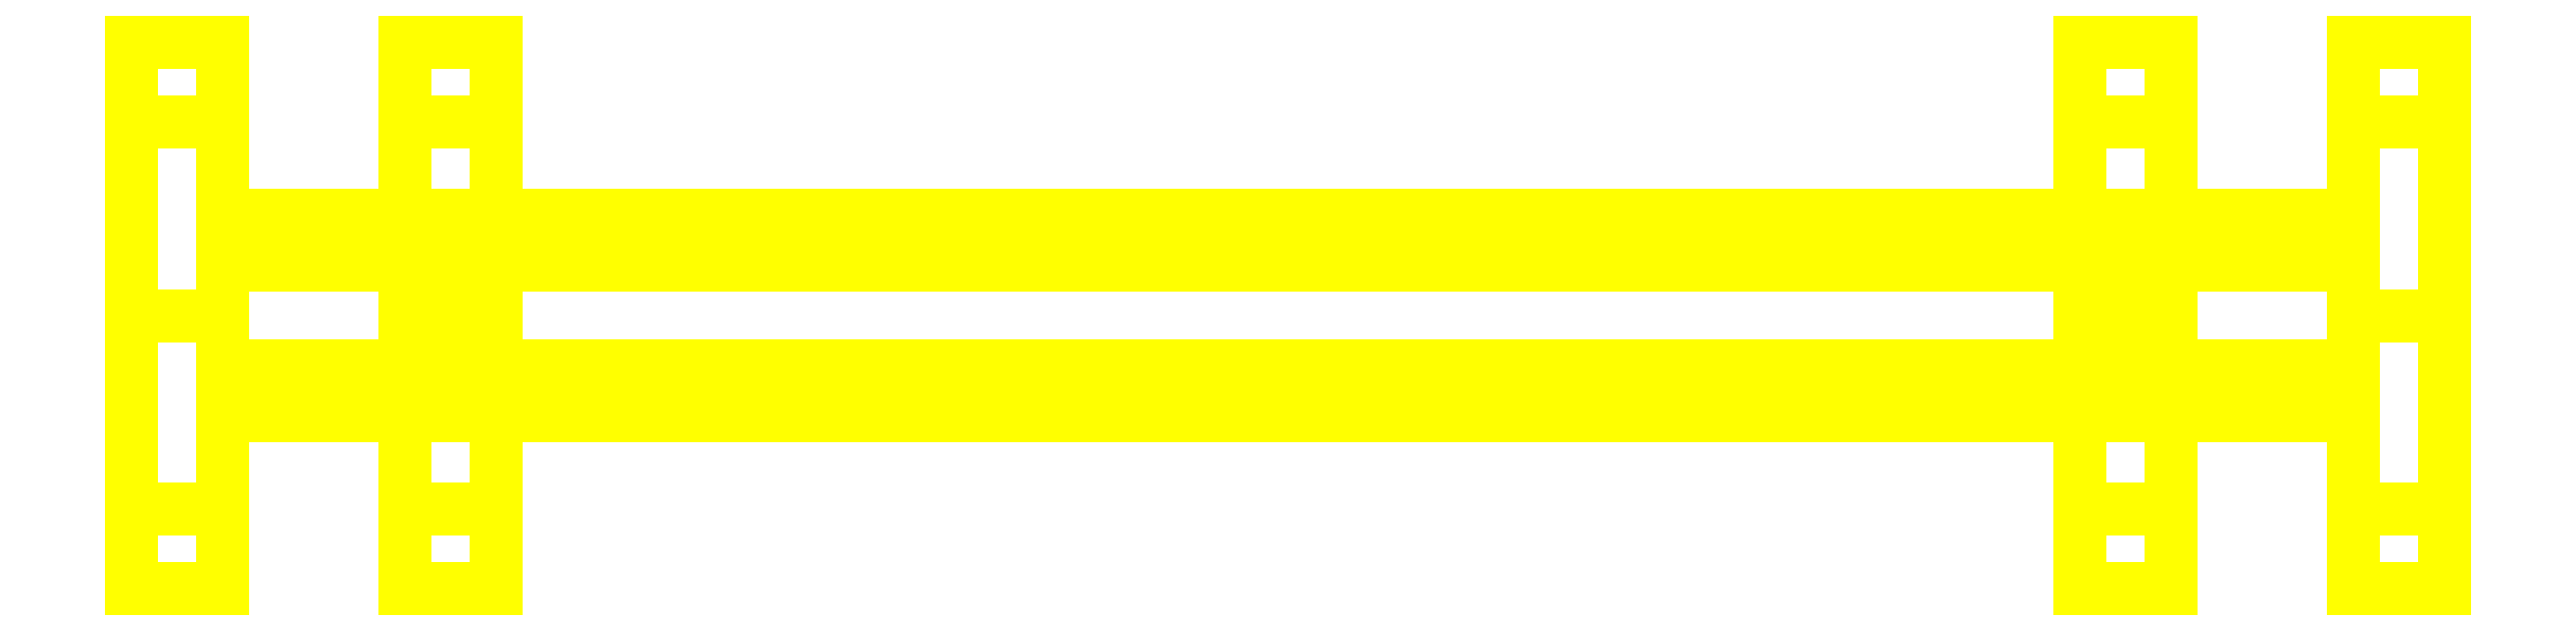
<metadata>
{"format":"dxf","ext":"dxf","renderer":"ezdxf+matplotlib","layout":"modelspace","background":"white","min_lineweight":24,"dpi":150}
</metadata>
<code>
0
SECTION
2
ENTITIES
0
3DFACE
8
WHEELS
10
0.97
20
-0.3
30
-0.01
11
0.97
21
-0.2121
31
0.2021
12
0.87
22
-0.2121
32
0.2021
13
0.87
23
-0.3
33
-0.01
0
3DFACE
8
WHEELS
10
0.97
20
-0.2121
30
0.2021
11
0.97
21
0
31
0.29
12
0.87
22
0
32
0.29
13
0.87
23
-0.2121
33
0.2021
0
3DFACE
8
WHEELS
10
0.97
20
0
30
0.29
11
0.97
21
0.2121
31
0.2021
12
0.87
22
0.2121
32
0.2021
13
0.87
23
0
33
0.29
0
3DFACE
8
WHEELS
10
0.97
20
0.2121
30
0.2021
11
0.97
21
0.3
31
-0.01
12
0.87
22
0.3
32
-0.01
13
0.87
23
0.2121
33
0.2021
0
3DFACE
8
WHEELS
10
0.97
20
0.3
30
-0.01
11
0.97
21
0.2121
31
-0.2221
12
0.87
22
0.2121
32
-0.2221
13
0.87
23
0.3
33
-0.01
0
3DFACE
8
WHEELS
10
0.97
20
0.2121
30
-0.2221
11
0.97
21
0
31
-0.31
12
0.87
22
0
32
-0.31
13
0.87
23
0.2121
33
-0.2221
0
3DFACE
8
WHEELS
10
0.97
20
0
30
-0.31
11
0.97
21
-0.2121
31
-0.2221
12
0.87
22
-0.2121
32
-0.2221
13
0.87
23
0
33
-0.31
0
3DFACE
8
WHEELS
10
0.97
20
-0.2121
30
-0.2221
11
0.97
21
-0.3
31
-0.01
12
0.87
22
-0.3
32
-0.01
13
0.87
23
-0.2121
33
-0.2221
0
3DFACE
8
WHEELS
10
0.87
20
-0.2121
30
0.2021
11
0.87
21
0
31
0.29
12
0.87
22
0.2121
32
0.2021
13
0.87
23
-0.3
33
-0.01
0
3DFACE
8
WHEELS
10
0.87
20
-0.3
30
-0.01
11
0.87
21
0.2121
31
0.2021
12
0.87
22
0.3
32
-0.01
13
0.87
23
-0.2121
33
-0.2221
0
3DFACE
8
WHEELS
10
0.87
20
-0.2121
30
-0.2221
11
0.87
21
0.3
31
-0.01
12
0.87
22
0.2121
32
-0.2221
13
0.87
23
0
33
-0.31
0
3DFACE
8
WHEELS
10
0.97
20
-0.2121
30
0.2021
11
0.97
21
0.3
31
-0.01
12
0.97
22
0.2121
32
0.2021
13
0.97
23
0
33
0.29
0
3DFACE
8
WHEELS
10
0.97
20
-0.3
30
-0.01
11
0.97
21
0.2121
31
-0.2221
12
0.97
22
0.3
32
-0.01
13
0.97
23
-0.2121
33
0.2021
0
3DFACE
8
WHEELS
10
0.97
20
-0.2121
30
-0.2221
11
0.97
21
0
31
-0.31
12
0.97
22
0.2121
32
-0.2221
13
0.97
23
-0.3
33
-0.01
0
3DFACE
8
WHEELS
10
1.27
20
-0.2121
30
-0.2221
11
1.27
21
0
31
-0.31
12
1.27
22
0.2121
32
-0.2221
13
1.27
23
-0.3
33
-0.01
0
3DFACE
8
WHEELS
10
1.17
20
-0.2121
30
-0.2221
11
1.17
21
0.3
31
-0.01
12
1.17
22
0.2121
32
-0.2221
13
1.17
23
0
33
-0.31
0
3DFACE
8
WHEELS
10
1.27
20
0
30
-0.31
11
1.27
21
-0.2121
31
-0.2221
12
1.17
22
-0.2121
32
-0.2221
13
1.17
23
0
33
-0.31
0
3DFACE
8
WHEELS
10
1.27
20
0.2121
30
-0.2221
11
1.27
21
0
31
-0.31
12
1.17
22
0
32
-0.31
13
1.17
23
0.2121
33
-0.2221
0
3DFACE
8
WHEELS
10
1.27
20
-0.3
30
-0.01
11
1.27
21
0.2121
31
-0.2221
12
1.27
22
0.3
32
-0.01
13
1.27
23
-0.2121
33
0.2021
0
3DFACE
8
WHEELS
10
1.27
20
-0.2121
30
0.2021
11
1.27
21
0.3
31
-0.01
12
1.27
22
0.2121
32
0.2021
13
1.27
23
0
33
0.29
0
3DFACE
8
WHEELS
10
1.17
20
-0.3
30
-0.01
11
1.17
21
0.2121
31
0.2021
12
1.17
22
0.3
32
-0.01
13
1.17
23
-0.2121
33
-0.2221
0
3DFACE
8
WHEELS
10
1.17
20
-0.2121
30
0.2021
11
1.17
21
0
31
0.29
12
1.17
22
0.2121
32
0.2021
13
1.17
23
-0.3
33
-0.01
0
3DFACE
8
WHEELS
10
1.27
20
0.2121
30
0.2021
11
1.27
21
0.3
31
-0.01
12
1.17
22
0.3
32
-0.01
13
1.17
23
0.2121
33
0.2021
0
3DFACE
8
WHEELS
10
1.27
20
-0.3
30
-0.01
11
1.27
21
-0.2121
31
0.2021
12
1.17
22
-0.2121
32
0.2021
13
1.17
23
-0.3
33
-0.01
0
3DFACE
8
WHEELS
10
1.27
20
-0.2121
30
-0.2221
11
1.27
21
-0.3
31
-0.01
12
1.17
22
-0.3
32
-0.01
13
1.17
23
-0.2121
33
-0.2221
0
3DFACE
8
WHEELS
10
1.27
20
0.3
30
-0.01
11
1.27
21
0.2121
31
-0.2221
12
1.17
22
0.2121
32
-0.2221
13
1.17
23
0.3
33
-0.01
0
3DFACE
8
WHEELS
10
1.27
20
0
30
0.29
11
1.27
21
0.2121
31
0.2021
12
1.17
22
0.2121
32
0.2021
13
1.17
23
0
33
0.29
0
3DFACE
8
WHEELS
10
1.27
20
-0.2121
30
0.2021
11
1.27
21
0
31
0.29
12
1.17
22
0
32
0.29
13
1.17
23
-0.2121
33
0.2021
0
3DFACE
8
WHEELS
10
-1.17
20
0.2121
30
-0.2221
11
-1.17
21
0
31
-0.31
12
-1.27
22
0
32
-0.31
13
-1.27
23
0.2121
33
-0.2221
0
3DFACE
8
WHEELS
10
-1.17
20
0
30
-0.31
11
-1.17
21
-0.2121
31
-0.2221
12
-1.27
22
-0.2121
32
-0.2221
13
-1.27
23
0
33
-0.31
0
3DFACE
8
WHEELS
10
-1.27
20
-0.2121
30
-0.2221
11
-1.27
21
0.3
31
-0.01
12
-1.27
22
0.2121
32
-0.2221
13
-1.27
23
0
33
-0.31
0
3DFACE
8
WHEELS
10
-1.17
20
-0.2121
30
-0.2221
11
-1.17
21
0
31
-0.31
12
-1.17
22
0.2121
32
-0.2221
13
-1.17
23
-0.3
33
-0.01
0
3DFACE
8
WHEELS
10
-0.87
20
-0.2121
30
-0.2221
11
-0.87
21
0
31
-0.31
12
-0.87
22
0.2121
32
-0.2221
13
-0.87
23
-0.3
33
-0.01
0
3DFACE
8
WHEELS
10
-0.97
20
-0.2121
30
-0.2221
11
-0.97
21
0.3
31
-0.01
12
-0.97
22
0.2121
32
-0.2221
13
-0.97
23
0
33
-0.31
0
3DFACE
8
WHEELS
10
-0.87
20
0
30
-0.31
11
-0.87
21
-0.2121
31
-0.2221
12
-0.97
22
-0.2121
32
-0.2221
13
-0.97
23
0
33
-0.31
0
3DFACE
8
WHEELS
10
-0.87
20
0.2121
30
-0.2221
11
-0.87
21
0
31
-0.31
12
-0.97
22
0
32
-0.31
13
-0.97
23
0.2121
33
-0.2221
0
3DFACE
8
WHEELS
10
-1.17
20
-0.3
30
-0.01
11
-1.17
21
-0.2121
31
0.2021
12
-1.27
22
-0.2121
32
0.2021
13
-1.27
23
-0.3
33
-0.01
0
3DFACE
8
WHEELS
10
-1.17
20
0.2121
30
0.2021
11
-1.17
21
0.3
31
-0.01
12
-1.27
22
0.3
32
-0.01
13
-1.27
23
0.2121
33
0.2021
0
3DFACE
8
WHEELS
10
-1.27
20
-0.2121
30
0.2021
11
-1.27
21
0
31
0.29
12
-1.27
22
0.2121
32
0.2021
13
-1.27
23
-0.3
33
-0.01
0
3DFACE
8
WHEELS
10
-1.27
20
-0.3
30
-0.01
11
-1.27
21
0.2121
31
0.2021
12
-1.27
22
0.3
32
-0.01
13
-1.27
23
-0.2121
33
-0.2221
0
3DFACE
8
WHEELS
10
-1.17
20
-0.2121
30
0.2021
11
-1.17
21
0.3
31
-0.01
12
-1.17
22
0.2121
32
0.2021
13
-1.17
23
0
33
0.29
0
3DFACE
8
WHEELS
10
-1.17
20
-0.3
30
-0.01
11
-1.17
21
0.2121
31
-0.2221
12
-1.17
22
0.3
32
-0.01
13
-1.17
23
-0.2121
33
0.2021
0
3DFACE
8
WHEELS
10
-0.87
20
-0.3
30
-0.01
11
-0.87
21
0.2121
31
-0.2221
12
-0.87
22
0.3
32
-0.01
13
-0.87
23
-0.2121
33
0.2021
0
3DFACE
8
WHEELS
10
-0.87
20
-0.2121
30
0.2021
11
-0.87
21
0.3
31
-0.01
12
-0.87
22
0.2121
32
0.2021
13
-0.87
23
0
33
0.29
0
3DFACE
8
WHEELS
10
-0.97
20
-0.3
30
-0.01
11
-0.97
21
0.2121
31
0.2021
12
-0.97
22
0.3
32
-0.01
13
-0.97
23
-0.2121
33
-0.2221
0
3DFACE
8
WHEELS
10
-0.97
20
-0.2121
30
0.2021
11
-0.97
21
0
31
0.29
12
-0.97
22
0.2121
32
0.2021
13
-0.97
23
-0.3
33
-0.01
0
3DFACE
8
WHEELS
10
-0.87
20
0.2121
30
0.2021
11
-0.87
21
0.3
31
-0.01
12
-0.97
22
0.3
32
-0.01
13
-0.97
23
0.2121
33
0.2021
0
3DFACE
8
WHEELS
10
-0.87
20
-0.3
30
-0.01
11
-0.87
21
-0.2121
31
0.2021
12
-0.97
22
-0.2121
32
0.2021
13
-0.97
23
-0.3
33
-0.01
0
3DFACE
8
WHEELS
10
-1.17
20
0.3
30
-0.01
11
-1.17
21
0.2121
31
-0.2221
12
-1.27
22
0.2121
32
-0.2221
13
-1.27
23
0.3
33
-0.01
0
3DFACE
8
WHEELS
10
-1.17
20
-0.2121
30
-0.2221
11
-1.17
21
-0.3
31
-0.01
12
-1.27
22
-0.3
32
-0.01
13
-1.27
23
-0.2121
33
-0.2221
0
3DFACE
8
WHEELS
10
-0.87
20
-0.2121
30
-0.2221
11
-0.87
21
-0.3
31
-0.01
12
-0.97
22
-0.3
32
-0.01
13
-0.97
23
-0.2121
33
-0.2221
0
3DFACE
8
WHEELS
10
-0.87
20
0.3
30
-0.01
11
-0.87
21
0.2121
31
-0.2221
12
-0.97
22
0.2121
32
-0.2221
13
-0.97
23
0.3
33
-0.01
0
3DFACE
8
WHEELS
10
-1.17
20
-0.2121
30
0.2021
11
-1.17
21
0
31
0.29
12
-1.27
22
0
32
0.29
13
-1.27
23
-0.2121
33
0.2021
0
3DFACE
8
WHEELS
10
-1.17
20
0
30
0.29
11
-1.17
21
0.2121
31
0.2021
12
-1.27
22
0.2121
32
0.2021
13
-1.27
23
0
33
0.29
0
3DFACE
8
WHEELS
10
-0.87
20
0
30
0.29
11
-0.87
21
0.2121
31
0.2021
12
-0.97
22
0.2121
32
0.2021
13
-0.97
23
0
33
0.29
0
3DFACE
8
WHEELS
10
-0.87
20
-0.2121
30
0.2021
11
-0.87
21
0
31
0.29
12
-0.97
22
0
32
0.29
13
-0.97
23
-0.2121
33
0.2021
0
3DFACE
8
WHEELS
10
1.17
20
-0.11
30
2e-16
11
1.17
21
-0.055
31
0.09526
12
-1.17
22
-0.055
32
0.09526
13
-1.17
23
-0.11
33
2e-16
0
3DFACE
8
WHEELS
10
1.17
20
-0.055
30
0.09526
11
1.17
21
0.055
31
0.09526
12
-1.17
22
0.055
32
0.09526
13
-1.17
23
-0.055
33
0.09526
0
3DFACE
8
WHEELS
10
1.17
20
0.055
30
0.09526
11
1.17
21
0.11
31
2e-16
12
-1.17
22
0.11
32
2e-16
13
-1.17
23
0.055
33
0.09526
0
3DFACE
8
WHEELS
10
1.17
20
0.11
30
2e-16
11
1.17
21
0.055
31
-0.09526
12
-1.17
22
0.055
32
-0.09526
13
-1.17
23
0.11
33
2e-16
0
3DFACE
8
WHEELS
10
1.17
20
0.055
30
-0.09526
11
1.17
21
-0.055
31
-0.09526
12
-1.17
22
-0.055
32
-0.09526
13
-1.17
23
0.055
33
-0.09526
0
3DFACE
8
WHEELS
10
1.17
20
-0.055
30
-0.09526
11
1.17
21
-0.11
31
2e-16
12
-1.17
22
-0.11
32
2e-16
13
-1.17
23
-0.055
33
-0.09526
0
ENDSEC
0
EOF

</code>
